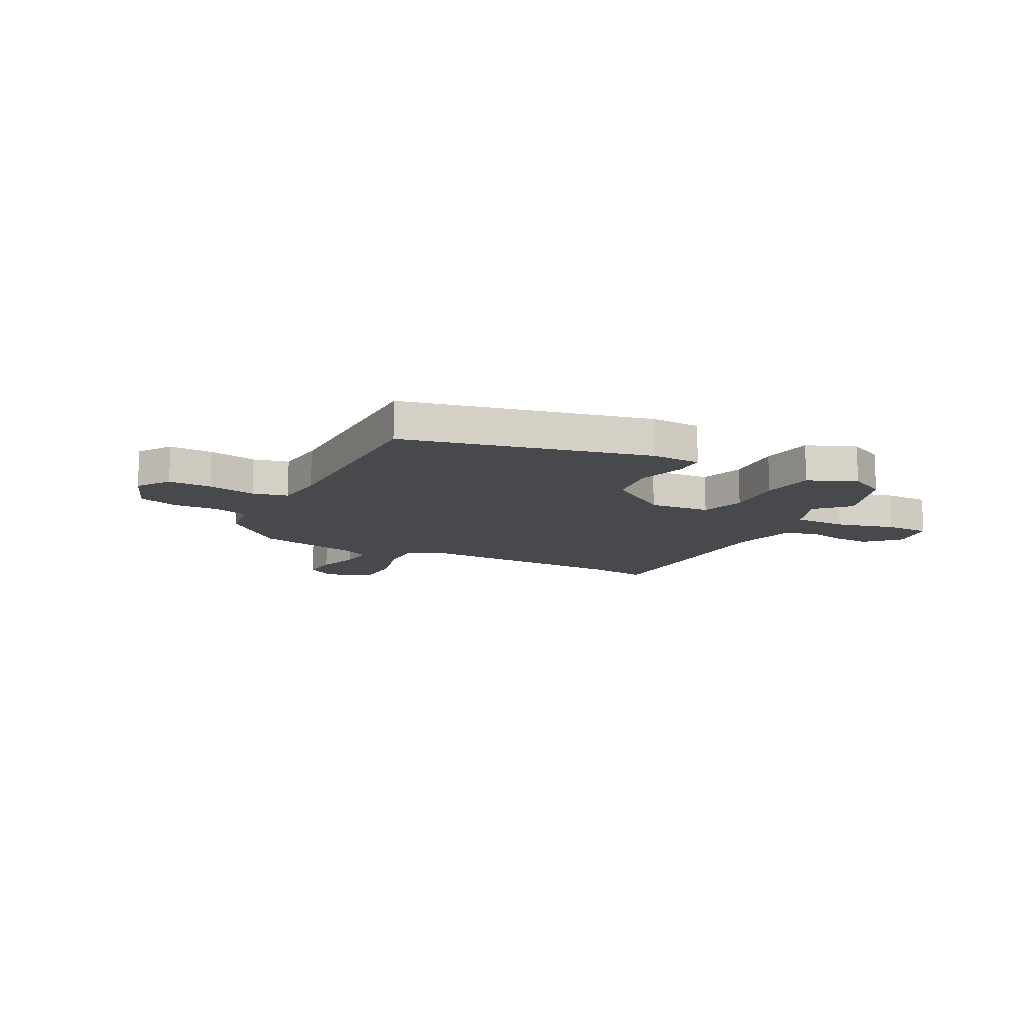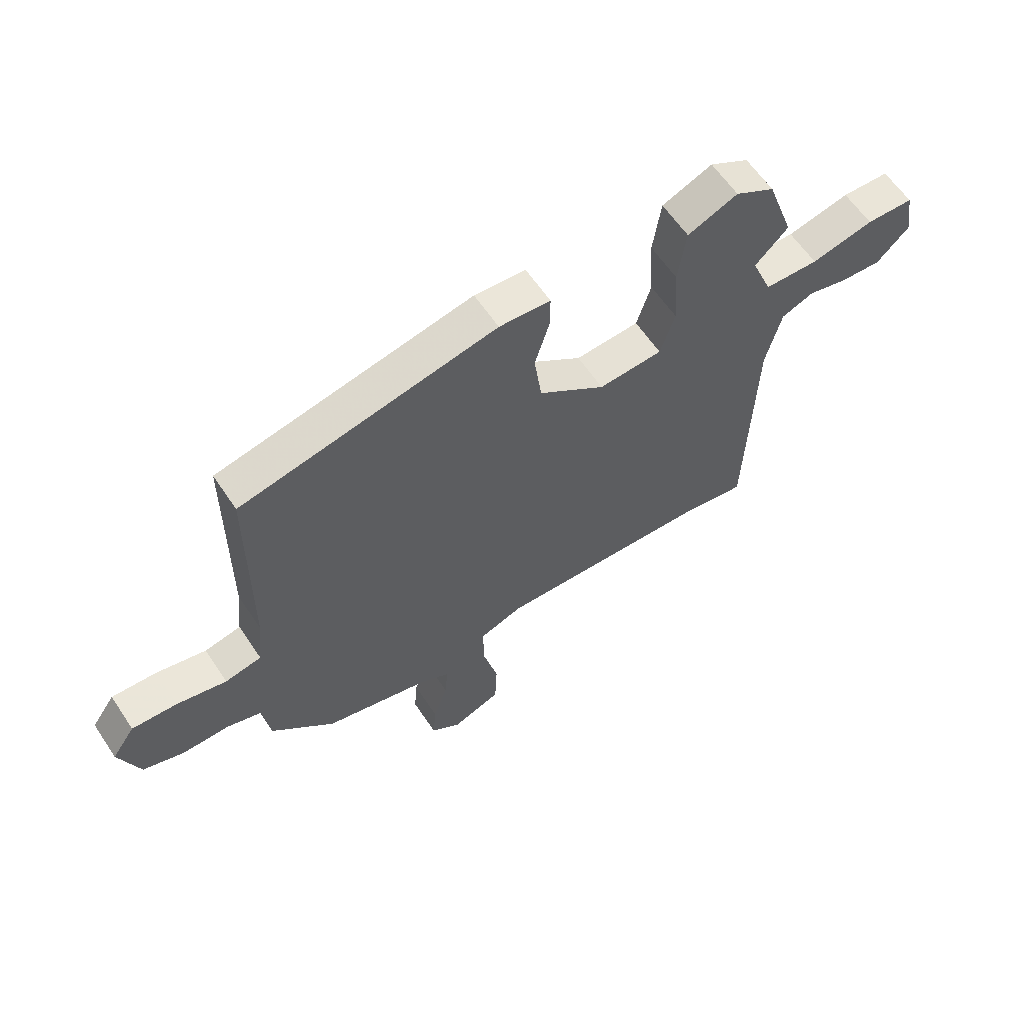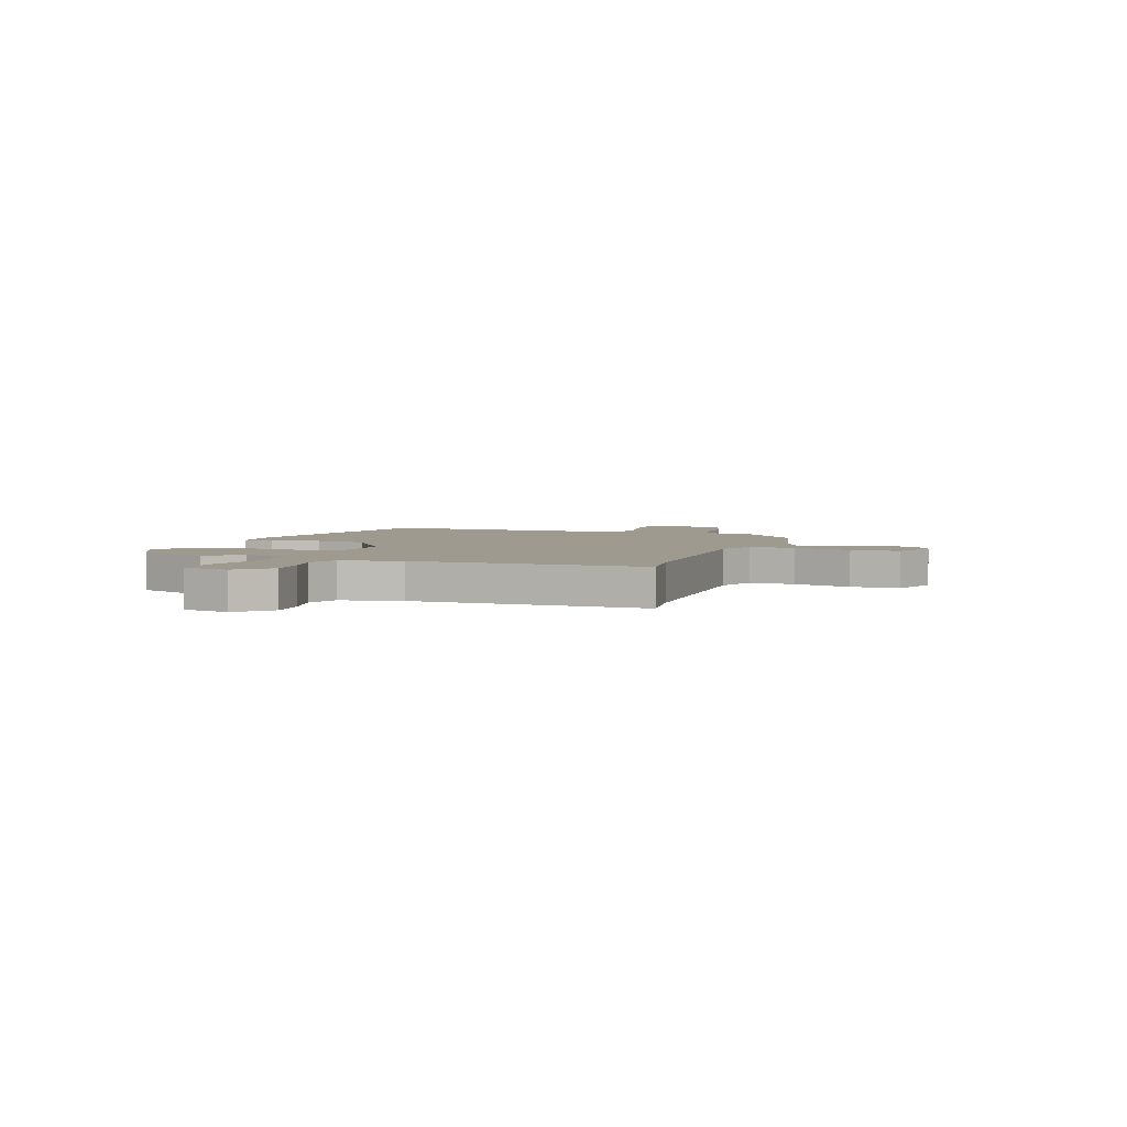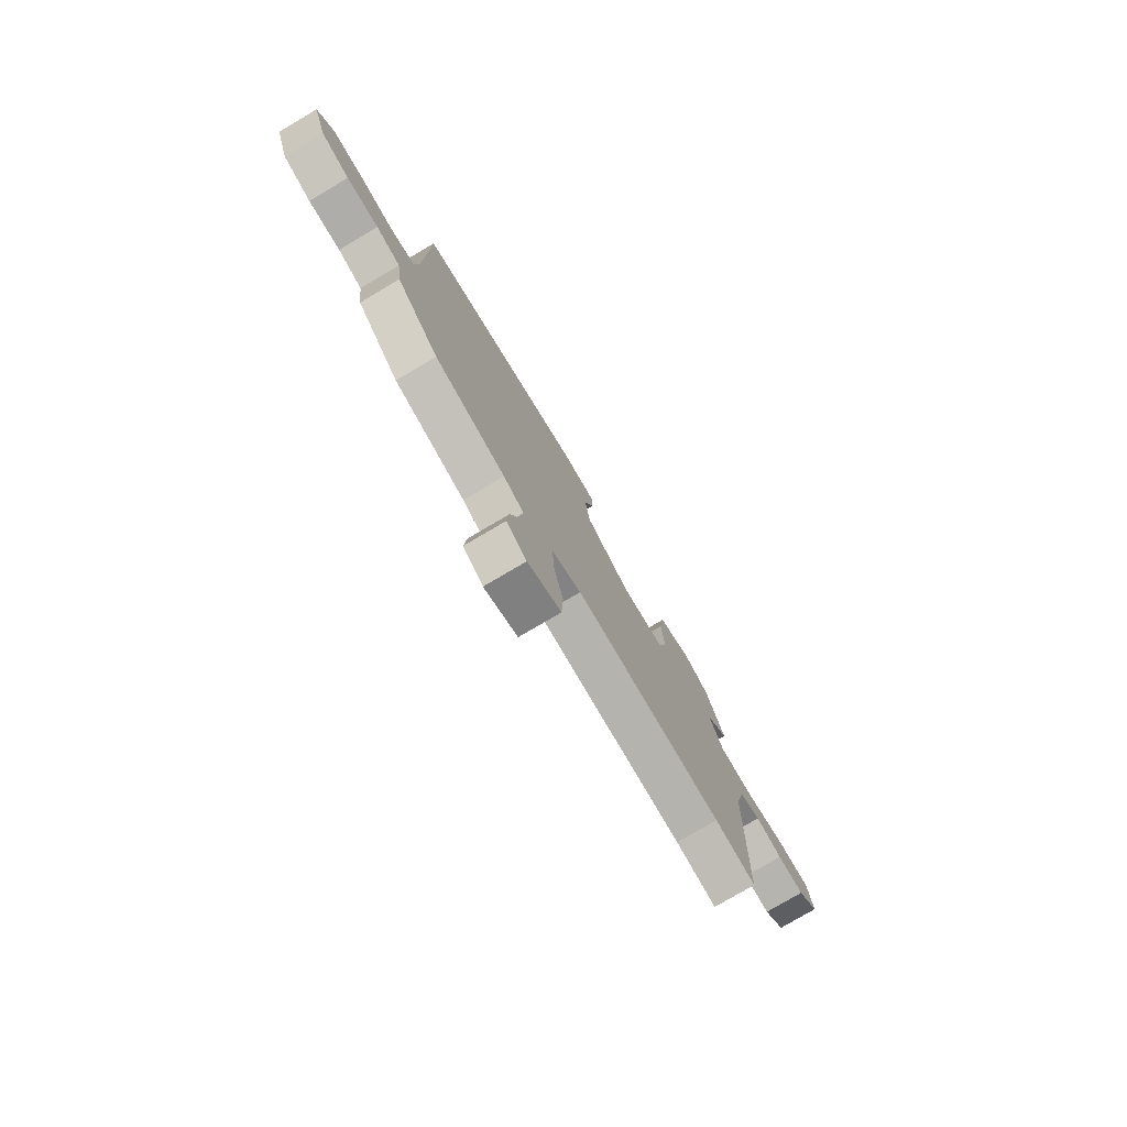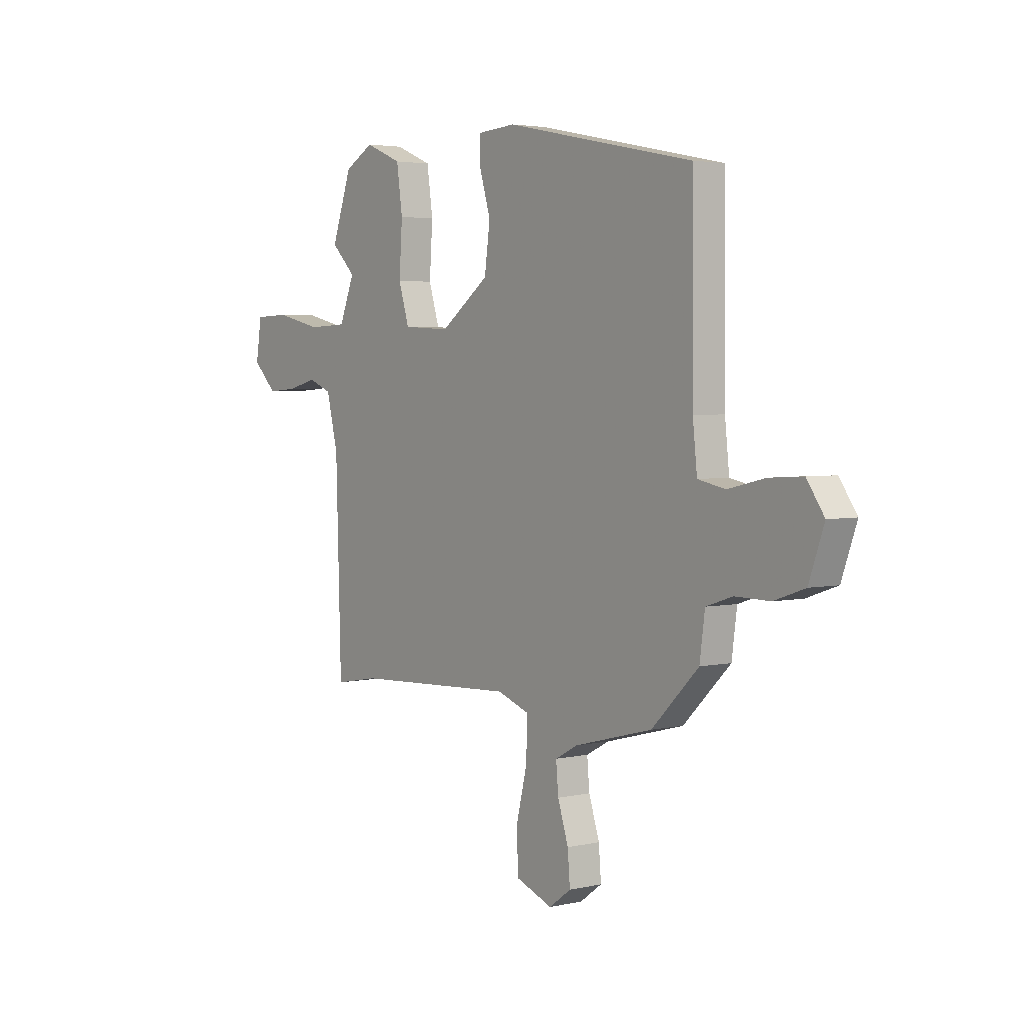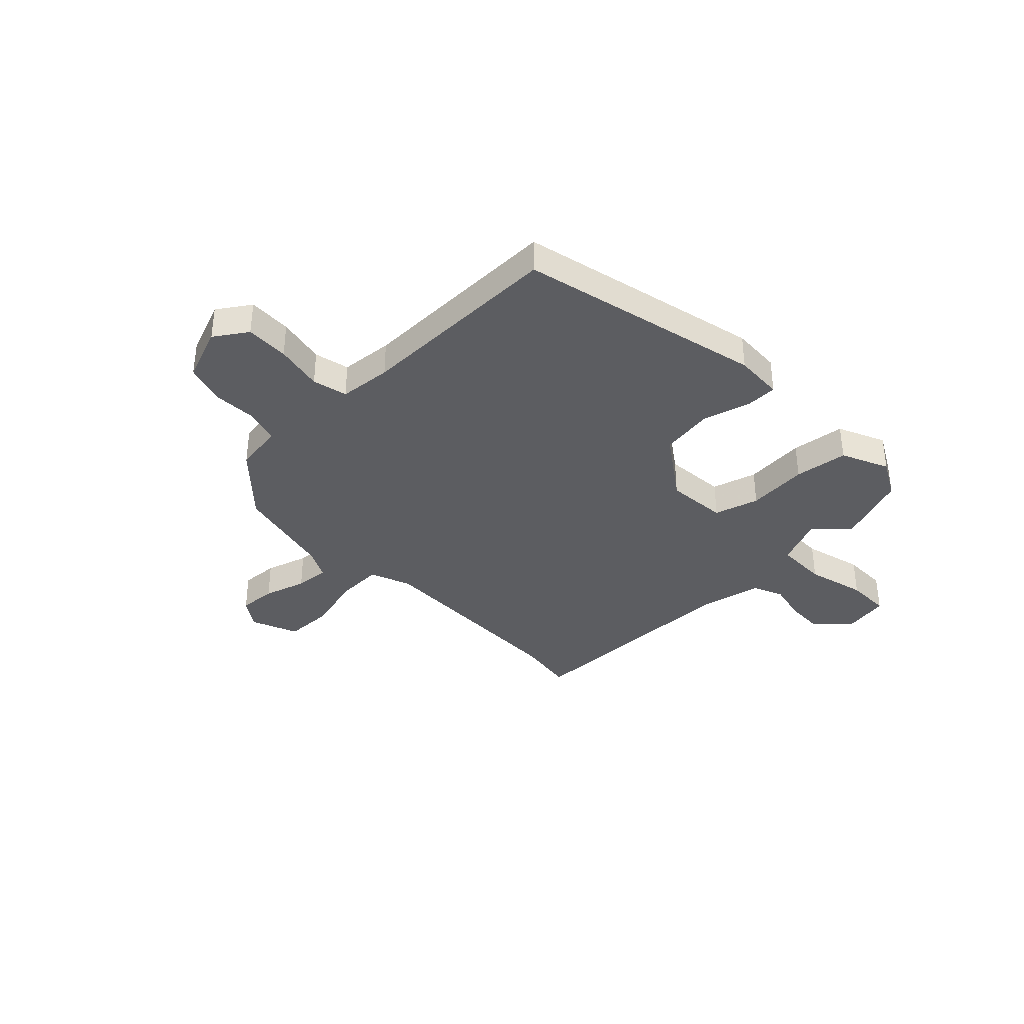
<metadata>
{"format":"obj","ext":"obj","renderer":"f3d","projection":"perspective","resolution":1024,"background":"white","views":[{"elev":-12.4,"azim":-26.3,"up":"+Y"},{"elev":61.1,"azim":-33.7,"up":"+Z"},{"elev":3.8,"azim":110.9,"up":"+Y"},{"elev":-77.7,"azim":-59.4,"up":"+Z"},{"elev":3.5,"azim":-127.1,"up":"+Z"},{"elev":-36.5,"azim":-44.6,"up":"+Y"}]}
</metadata>
<code>
v -0.51 0.07 0.448
v -0.031 0.07 0.546
v 0.065 0.07 0.539
v 0.065 0.07 0.477
v 0.037 0.07 0.384
v 0.051 0.07 0.28
v 0.176 0.07 0.188
v 0.296 0.07 0.195
v 0.323 0.07 0.282
v 0.315 0.07 0.402
v 0.33 0.07 0.507
v 0.424 0.07 0.546
v 0.498 0.07 0.504
v 0.549 0.07 0.36
v 0.487 0.07 0.299
v 0.526 0.07 0.203
v 0.628 0.07 0.199
v 0.745 0.07 0.226
v 0.834 0.07 0.223
v 0.849 0.07 0.13
v 0.788 0.07 0.07
v 0.712 0.07 0.075
v 0.636 0.07 0.094
v 0.576 0.07 0.07
v 0.547 0.07 -0.049
v 0.534 0.07 -0.506
v 0.42 0.07 -0.486
v 0.007 0.07 -0.466
v -0.074 0.07 -0.495
v -0.072 0.07 -0.587
v -0.044 0.07 -0.702
v -0.048 0.07 -0.797
v -0.141 0.07 -0.832
v -0.197 0.07 -0.791
v -0.191 0.07 -0.717
v -0.164 0.07 -0.634
v -0.158 0.07 -0.566
v -0.215 0.07 -0.535
v -0.413 0.07 -0.483
v -0.532 0.07 -0.365
v -0.545 0.07 -0.267
v -0.612 0.07 -0.245
v -0.7 0.07 -0.246
v -0.778 0.07 -0.219
v -0.816 0.07 -0.112
v -0.772 0.07 -0.049
v -0.687 0.07 -0.054
v -0.593 0.07 -0.076
v -0.524 0.07 -0.062
v -0.513 0.07 0.041
v -0.51 0 0.448
v -0.031 0 0.546
v 0.065 0 0.539
v 0.065 0 0.477
v 0.037 0 0.384
v 0.051 0 0.28
v 0.176 0 0.188
v 0.296 0 0.195
v 0.323 0 0.282
v 0.315 0 0.402
v 0.33 0 0.507
v 0.424 0 0.546
v 0.498 0 0.504
v 0.549 0 0.36
v 0.487 0 0.299
v 0.526 0 0.203
v 0.628 0 0.199
v 0.745 0 0.226
v 0.834 0 0.223
v 0.849 0 0.13
v 0.788 0 0.07
v 0.712 0 0.075
v 0.636 0 0.094
v 0.576 0 0.07
v 0.547 0 -0.049
v 0.534 0 -0.506
v 0.42 0 -0.486
v 0.007 0 -0.466
v -0.074 0 -0.495
v -0.072 0 -0.587
v -0.044 0 -0.702
v -0.048 0 -0.797
v -0.141 0 -0.832
v -0.197 0 -0.791
v -0.191 0 -0.717
v -0.164 0 -0.634
v -0.158 0 -0.566
v -0.215 0 -0.535
v -0.413 0 -0.483
v -0.532 0 -0.365
v -0.545 0 -0.267
v -0.612 0 -0.245
v -0.7 0 -0.246
v -0.778 0 -0.219
v -0.816 0 -0.112
v -0.772 0 -0.049
v -0.687 0 -0.054
v -0.593 0 -0.076
v -0.524 0 -0.062
v -0.513 0 0.041
f 46 47 48
f 45 46 48
f 44 45 48
f 43 44 48
f 42 43 48
f 41 42 48 49
f 41 49 50
f 40 41 50
f 39 40 50
f 38 39 50
f 34 35 36
f 33 34 36
f 32 33 36
f 31 32 36
f 30 31 36
f 29 30 36 37
f 25 26 27
f 24 25 27 28
f 21 22 23
f 20 21 23
f 19 20 23
f 18 19 23
f 17 18 23
f 16 17 23 24
f 24 28 29
f 16 24 29
f 15 16 29
f 13 14 15
f 12 13 15
f 11 12 15
f 10 11 15
f 9 10 15
f 3 4 5
f 2 3 5
f 1 2 5
f 50 1 5
f 50 5 6
f 38 50 6 7
f 37 38 7 8
f 29 37 8
f 15 29 8
f 8 9 15
f 98 97 96
f 98 96 95
f 98 95 94
f 98 94 93
f 98 93 92
f 99 98 92 91
f 100 99 91
f 100 91 90
f 100 90 89
f 100 89 88
f 86 85 84
f 86 84 83
f 86 83 82
f 86 82 81
f 86 81 80
f 87 86 80 79
f 77 76 75
f 78 77 75 74
f 73 72 71
f 73 71 70
f 73 70 69
f 73 69 68
f 73 68 67
f 74 73 67 66
f 79 78 74
f 79 74 66
f 79 66 65
f 65 64 63
f 65 63 62
f 65 62 61
f 65 61 60
f 65 60 59
f 55 54 53
f 55 53 52
f 55 52 51
f 55 51 100
f 56 55 100
f 57 56 100 88
f 58 57 88 87
f 58 87 79
f 58 79 65
f 65 59 58
f 1 51 52 2
f 2 52 53 3
f 3 53 54 4
f 4 54 55 5
f 5 55 56 6
f 6 56 57 7
f 7 57 58 8
f 8 58 59 9
f 9 59 60 10
f 10 60 61 11
f 11 61 62 12
f 12 62 63 13
f 13 63 64 14
f 14 64 65 15
f 15 65 66 16
f 16 66 67 17
f 17 67 68 18
f 18 68 69 19
f 19 69 70 20
f 20 70 71 21
f 21 71 72 22
f 22 72 73 23
f 23 73 74 24
f 24 74 75 25
f 25 75 76 26
f 26 76 77 27
f 27 77 78 28
f 28 78 79 29
f 29 79 80 30
f 30 80 81 31
f 31 81 82 32
f 32 82 83 33
f 33 83 84 34
f 34 84 85 35
f 35 85 86 36
f 36 86 87 37
f 37 87 88 38
f 38 88 89 39
f 39 89 90 40
f 40 90 91 41
f 41 91 92 42
f 42 92 93 43
f 43 93 94 44
f 44 94 95 45
f 45 95 96 46
f 46 96 97 47
f 47 97 98 48
f 48 98 99 49
f 49 99 100 50
f 50 100 51 1

</code>
